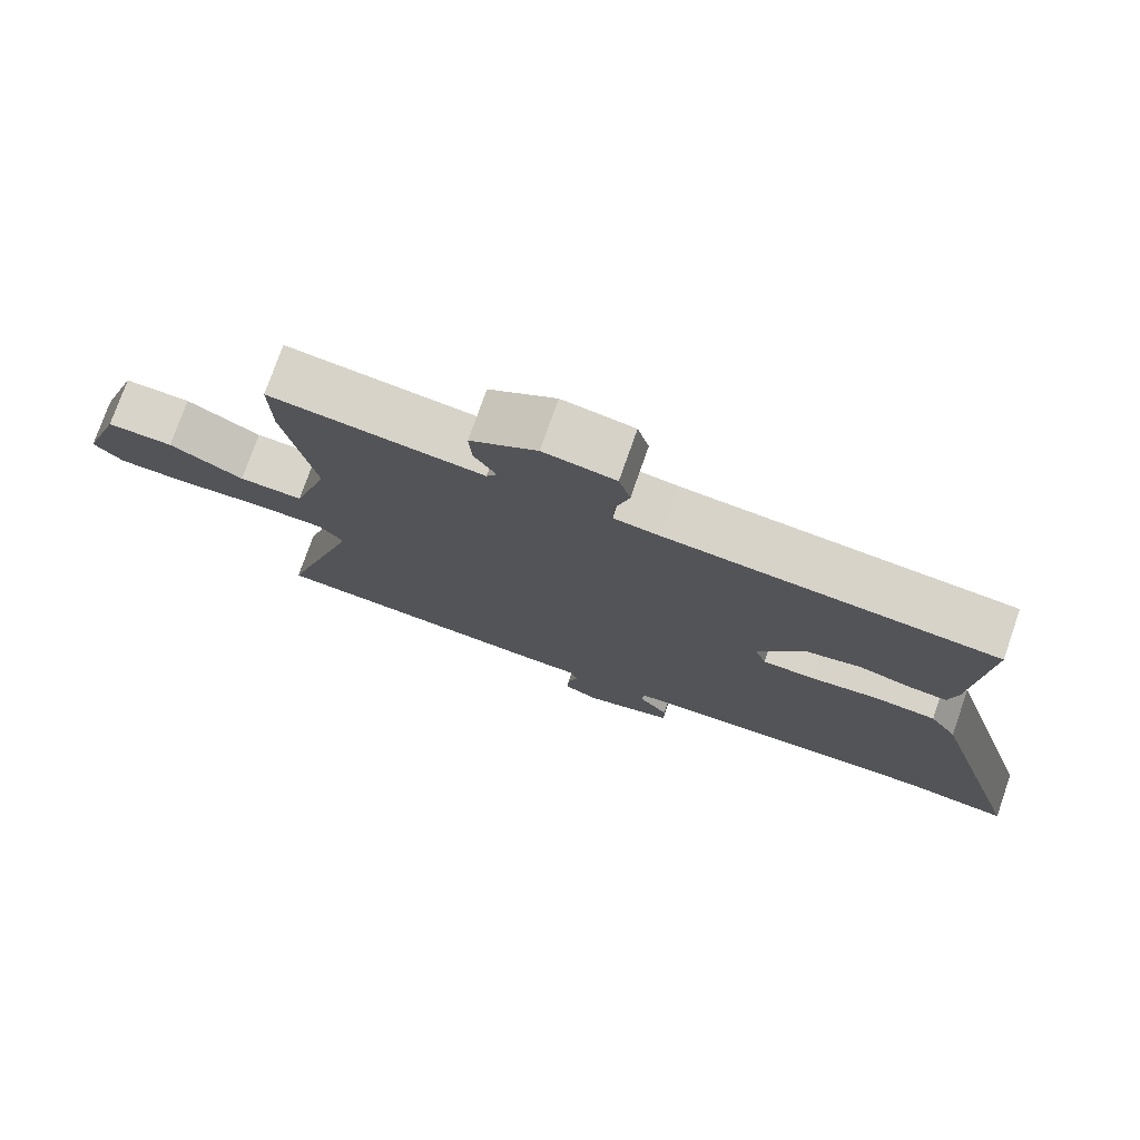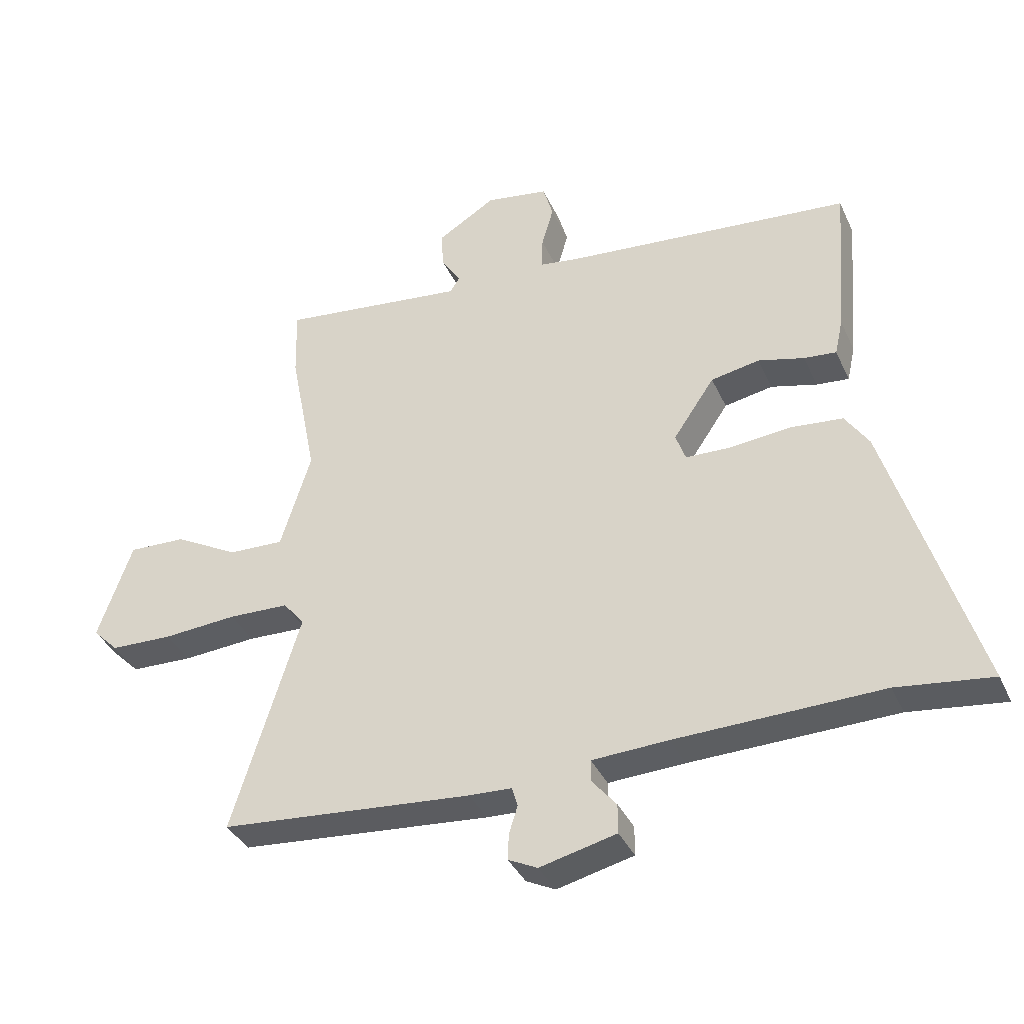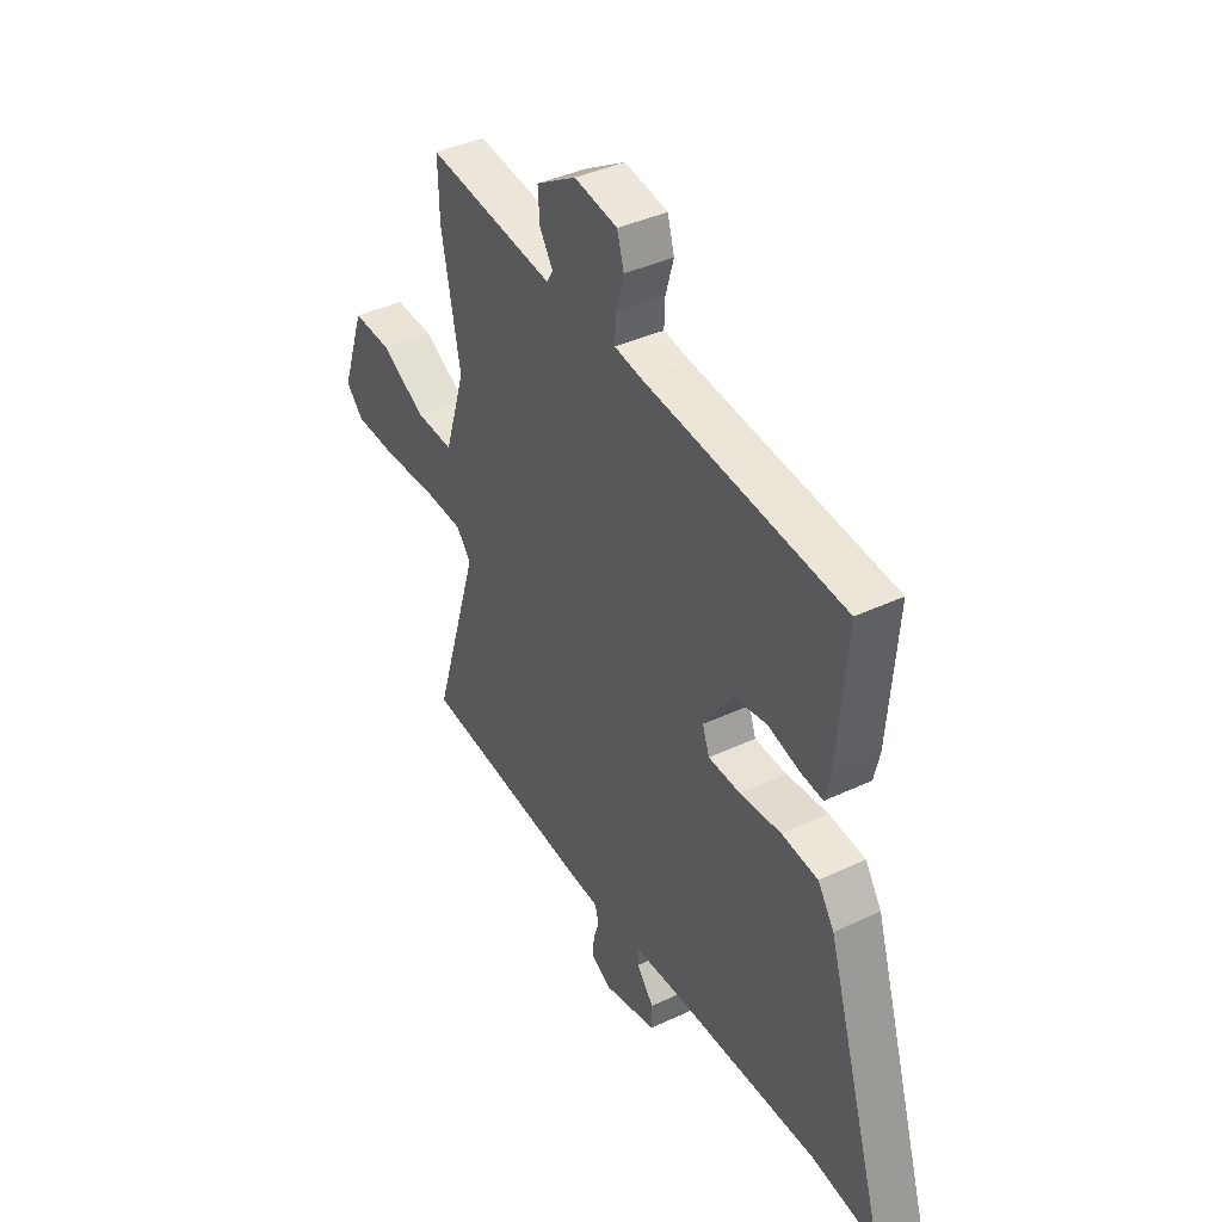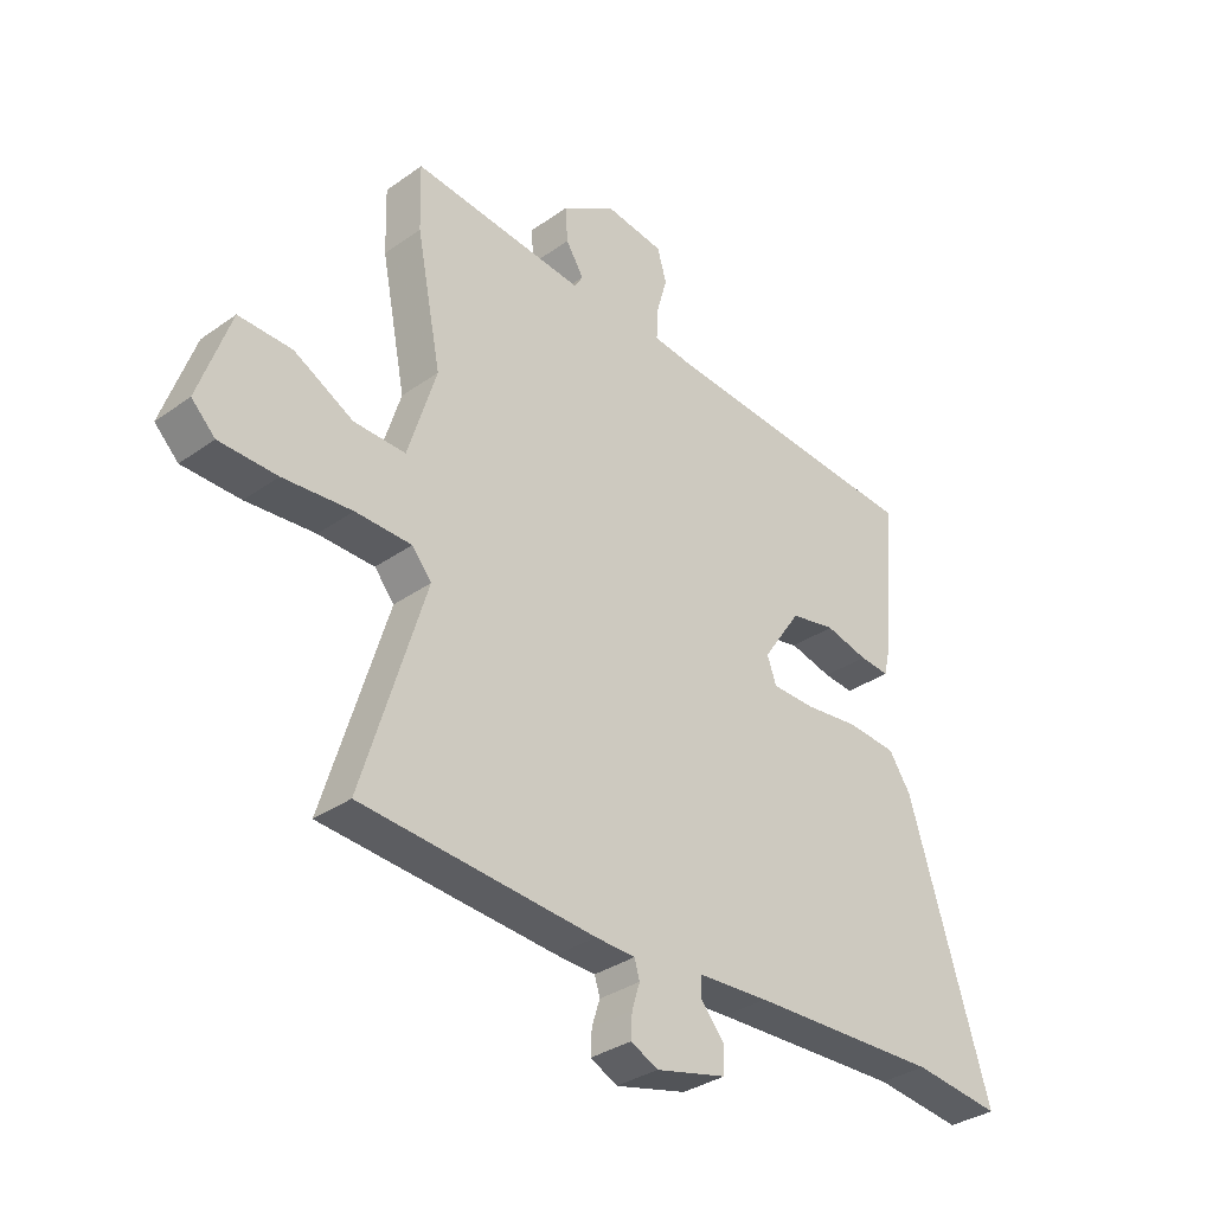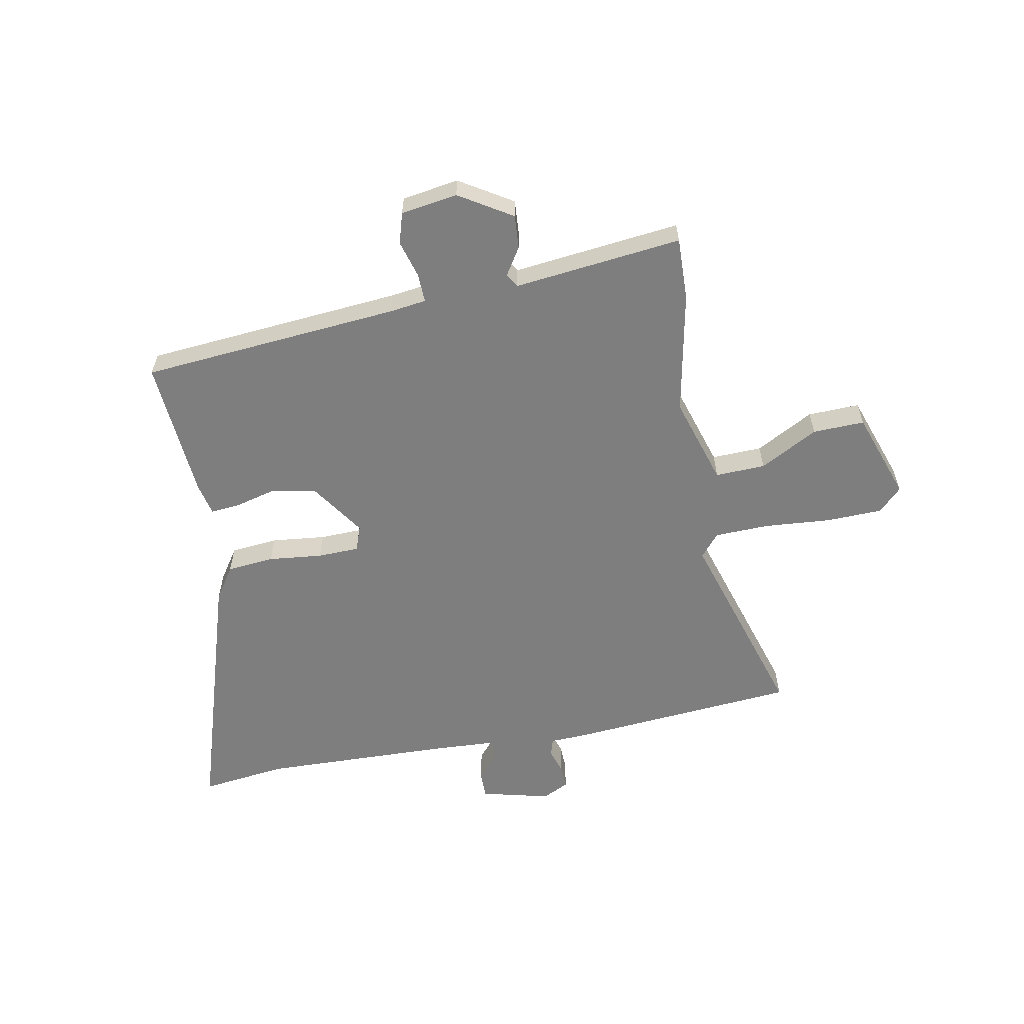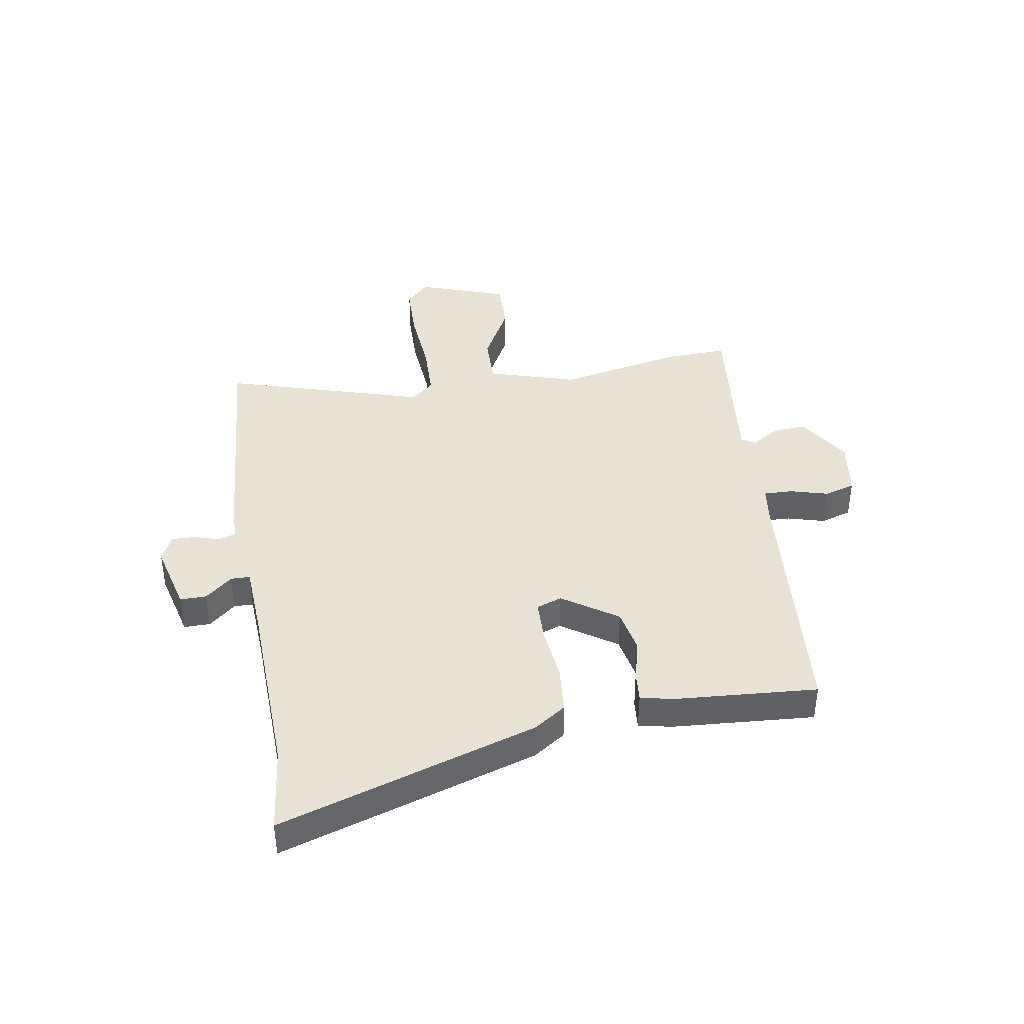
<metadata>
{"format":"obj","ext":"obj","renderer":"f3d","projection":"perspective","resolution":1024,"background":"white","views":[{"elev":75.7,"azim":-160.8,"up":"+Z"},{"elev":-36.9,"azim":-157.6,"up":"+Z"},{"elev":39.9,"azim":-120.2,"up":"+Z"},{"elev":-33.2,"azim":134.3,"up":"+Z"},{"elev":-59.4,"azim":10.6,"up":"+Y"},{"elev":40.8,"azim":-99.8,"up":"+Y"}]}
</metadata>
<code>
v 0.501 0.07 0.521
v 0.498 0.07 0.409
v 0.455 0.07 0.189
v 0.504 0.07 0.032
v 0.593 0.07 0.035
v 0.696 0.07 0.091
v 0.788 0.07 0.094
v 0.843 0.07 -0.063
v 0.802 0.07 -0.104
v 0.702 0.07 -0.107
v 0.583 0.07 -0.098
v 0.486 0.07 -0.101
v 0.452 0.07 -0.142
v 0.561 0.07 -0.495
v 0.453 0.07 -0.504
v 0.156 0.07 -0.529
v 0.087 0.07 -0.532
v 0.078 0.07 -0.563
v 0.092 0.07 -0.607
v 0.094 0.07 -0.649
v 0.047 0.07 -0.672
v -0.076 0.07 -0.642
v -0.076 0.07 -0.595
v -0.036 0.07 -0.547
v -0.037 0.07 -0.513
v -0.159 0.07 -0.507
v -0.488 0.07 -0.498
v -0.64 0.07 -0.517
v -0.499 0.07 -0.06
v -0.461 0.07 -0.003
v -0.377 0.07 0.005
v -0.281 0.07 -0.005
v -0.207 0.07 -0.003
v -0.191 0.07 0.042
v -0.257 0.07 0.139
v -0.335 0.07 0.154
v -0.409 0.07 0.135
v -0.461 0.07 0.13
v -0.474 0.07 0.188
v -0.494 0.07 0.44
v -0.033 0.07 0.48
v 0.032 0.07 0.489
v 0.03 0.07 0.541
v 0.011 0.07 0.607
v 0.027 0.07 0.662
v 0.128 0.07 0.678
v 0.222 0.07 0.62
v 0.218 0.07 0.56
v 0.187 0.07 0.511
v 0.202 0.07 0.487
v 0.334 0.07 0.502
v 0.501 0 0.521
v 0.498 0 0.409
v 0.455 0 0.189
v 0.504 0 0.032
v 0.593 0 0.035
v 0.696 0 0.091
v 0.788 0 0.094
v 0.843 0 -0.063
v 0.802 0 -0.104
v 0.702 0 -0.107
v 0.583 0 -0.098
v 0.486 0 -0.101
v 0.452 0 -0.142
v 0.561 0 -0.495
v 0.453 0 -0.504
v 0.156 0 -0.529
v 0.087 0 -0.532
v 0.078 0 -0.563
v 0.092 0 -0.607
v 0.094 0 -0.649
v 0.047 0 -0.672
v -0.076 0 -0.642
v -0.076 0 -0.595
v -0.036 0 -0.547
v -0.037 0 -0.513
v -0.159 0 -0.507
v -0.488 0 -0.498
v -0.64 0 -0.517
v -0.499 0 -0.06
v -0.461 0 -0.003
v -0.377 0 0.005
v -0.281 0 -0.005
v -0.207 0 -0.003
v -0.191 0 0.042
v -0.257 0 0.139
v -0.335 0 0.154
v -0.409 0 0.135
v -0.461 0 0.13
v -0.474 0 0.188
v -0.494 0 0.44
v -0.033 0 0.48
v 0.032 0 0.489
v 0.03 0 0.541
v 0.011 0 0.607
v 0.027 0 0.662
v 0.128 0 0.678
v 0.222 0 0.62
v 0.218 0 0.56
v 0.187 0 0.511
v 0.202 0 0.487
v 0.334 0 0.502
f 47 48 49
f 46 47 49
f 45 46 49
f 44 45 49
f 43 44 49
f 42 43 49 50
f 41 42 50
f 40 41 50
f 39 40 50
f 38 39 50
f 37 38 50
f 36 37 50
f 35 36 50 51
f 30 31 32
f 29 30 32
f 28 29 32
f 27 28 32
f 26 27 32 33
f 25 26 33 34
f 22 23 24
f 21 22 24
f 20 21 24
f 19 20 24
f 18 19 24
f 17 18 24 25
f 17 25 34
f 16 17 34
f 15 16 34
f 15 34 35
f 14 15 35
f 13 14 35
f 9 10 11
f 8 9 11
f 7 8 11
f 6 7 11
f 5 6 11
f 4 5 11 12
f 13 35 51
f 12 13 51
f 4 12 51
f 3 4 51
f 1 2 3 51
f 100 99 98
f 100 98 97
f 100 97 96
f 100 96 95
f 100 95 94
f 101 100 94 93
f 101 93 92
f 101 92 91
f 101 91 90
f 101 90 89
f 101 89 88
f 101 88 87
f 102 101 87 86
f 83 82 81
f 83 81 80
f 83 80 79
f 83 79 78
f 84 83 78 77
f 85 84 77 76
f 75 74 73
f 75 73 72
f 75 72 71
f 75 71 70
f 75 70 69
f 76 75 69 68
f 85 76 68
f 85 68 67
f 85 67 66
f 86 85 66
f 86 66 65
f 86 65 64
f 62 61 60
f 62 60 59
f 62 59 58
f 62 58 57
f 62 57 56
f 63 62 56 55
f 102 86 64
f 102 64 63
f 102 63 55
f 102 55 54
f 102 54 53 52
f 1 52 53 2
f 2 53 54 3
f 3 54 55 4
f 4 55 56 5
f 5 56 57 6
f 6 57 58 7
f 7 58 59 8
f 8 59 60 9
f 9 60 61 10
f 10 61 62 11
f 11 62 63 12
f 12 63 64 13
f 13 64 65 14
f 14 65 66 15
f 15 66 67 16
f 16 67 68 17
f 17 68 69 18
f 18 69 70 19
f 19 70 71 20
f 20 71 72 21
f 21 72 73 22
f 22 73 74 23
f 23 74 75 24
f 24 75 76 25
f 25 76 77 26
f 26 77 78 27
f 27 78 79 28
f 28 79 80 29
f 29 80 81 30
f 30 81 82 31
f 31 82 83 32
f 32 83 84 33
f 33 84 85 34
f 34 85 86 35
f 35 86 87 36
f 36 87 88 37
f 37 88 89 38
f 38 89 90 39
f 39 90 91 40
f 40 91 92 41
f 41 92 93 42
f 42 93 94 43
f 43 94 95 44
f 44 95 96 45
f 45 96 97 46
f 46 97 98 47
f 47 98 99 48
f 48 99 100 49
f 49 100 101 50
f 50 101 102 51
f 51 102 52 1

</code>
